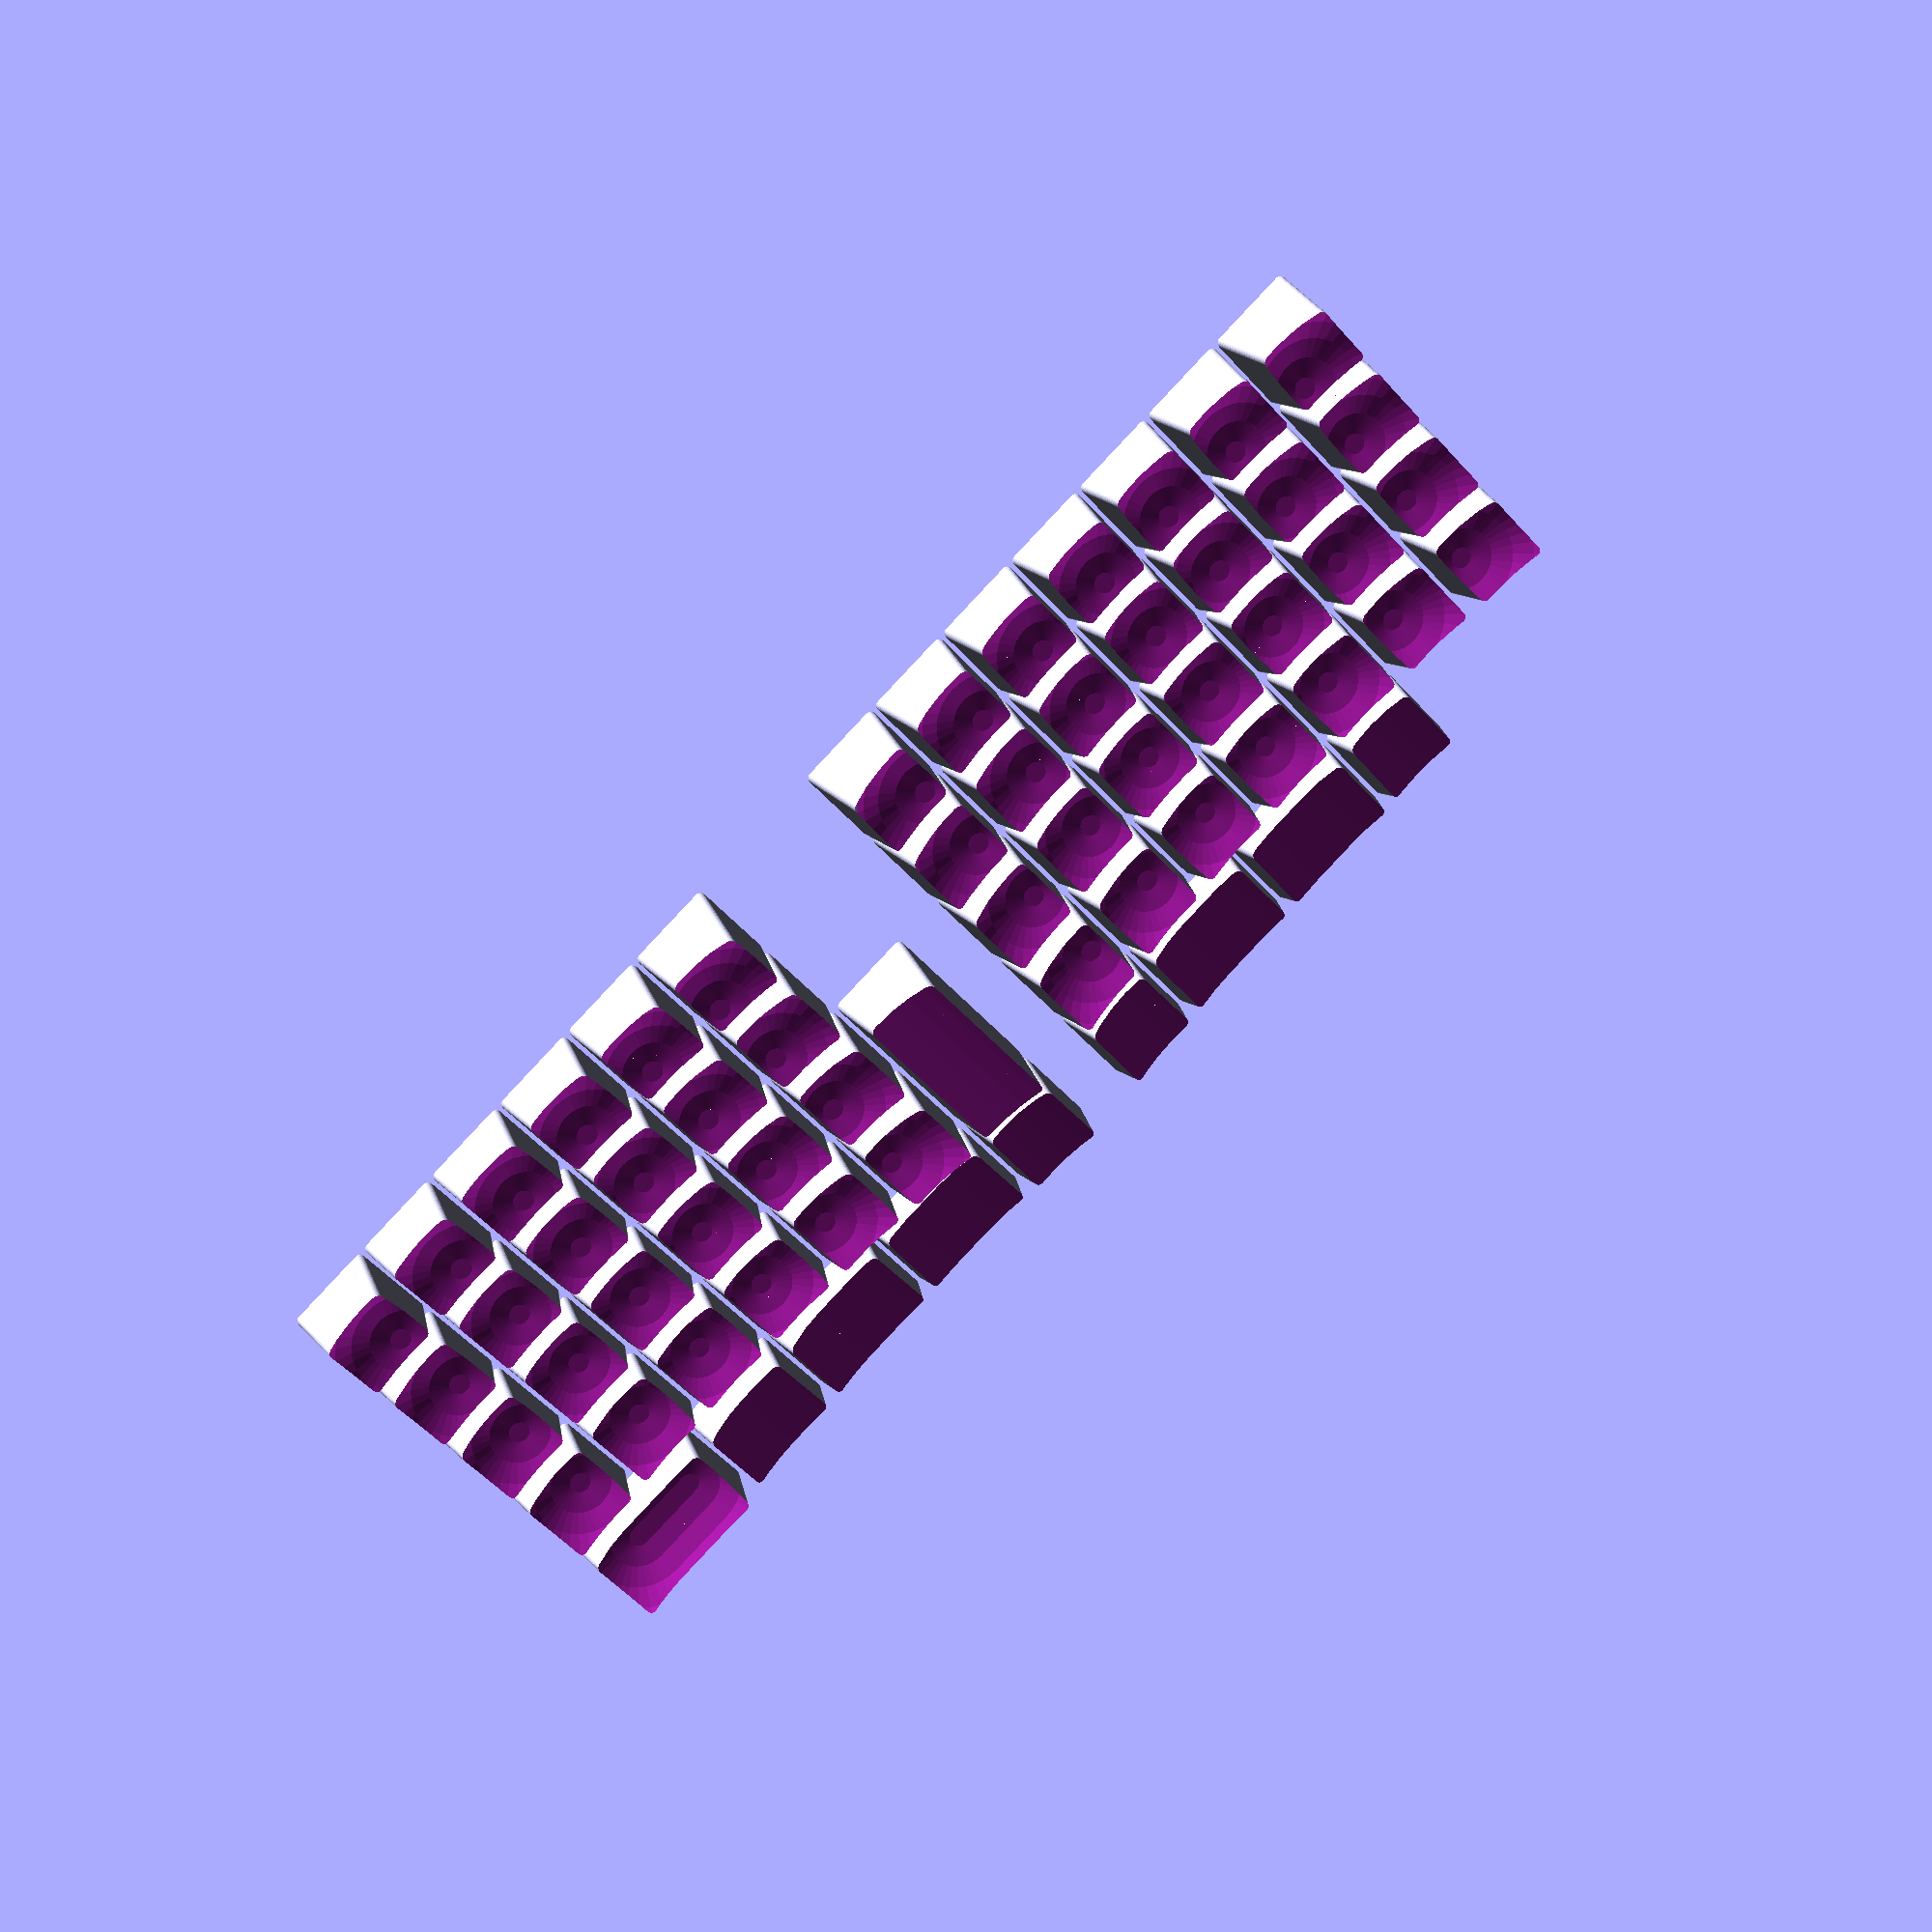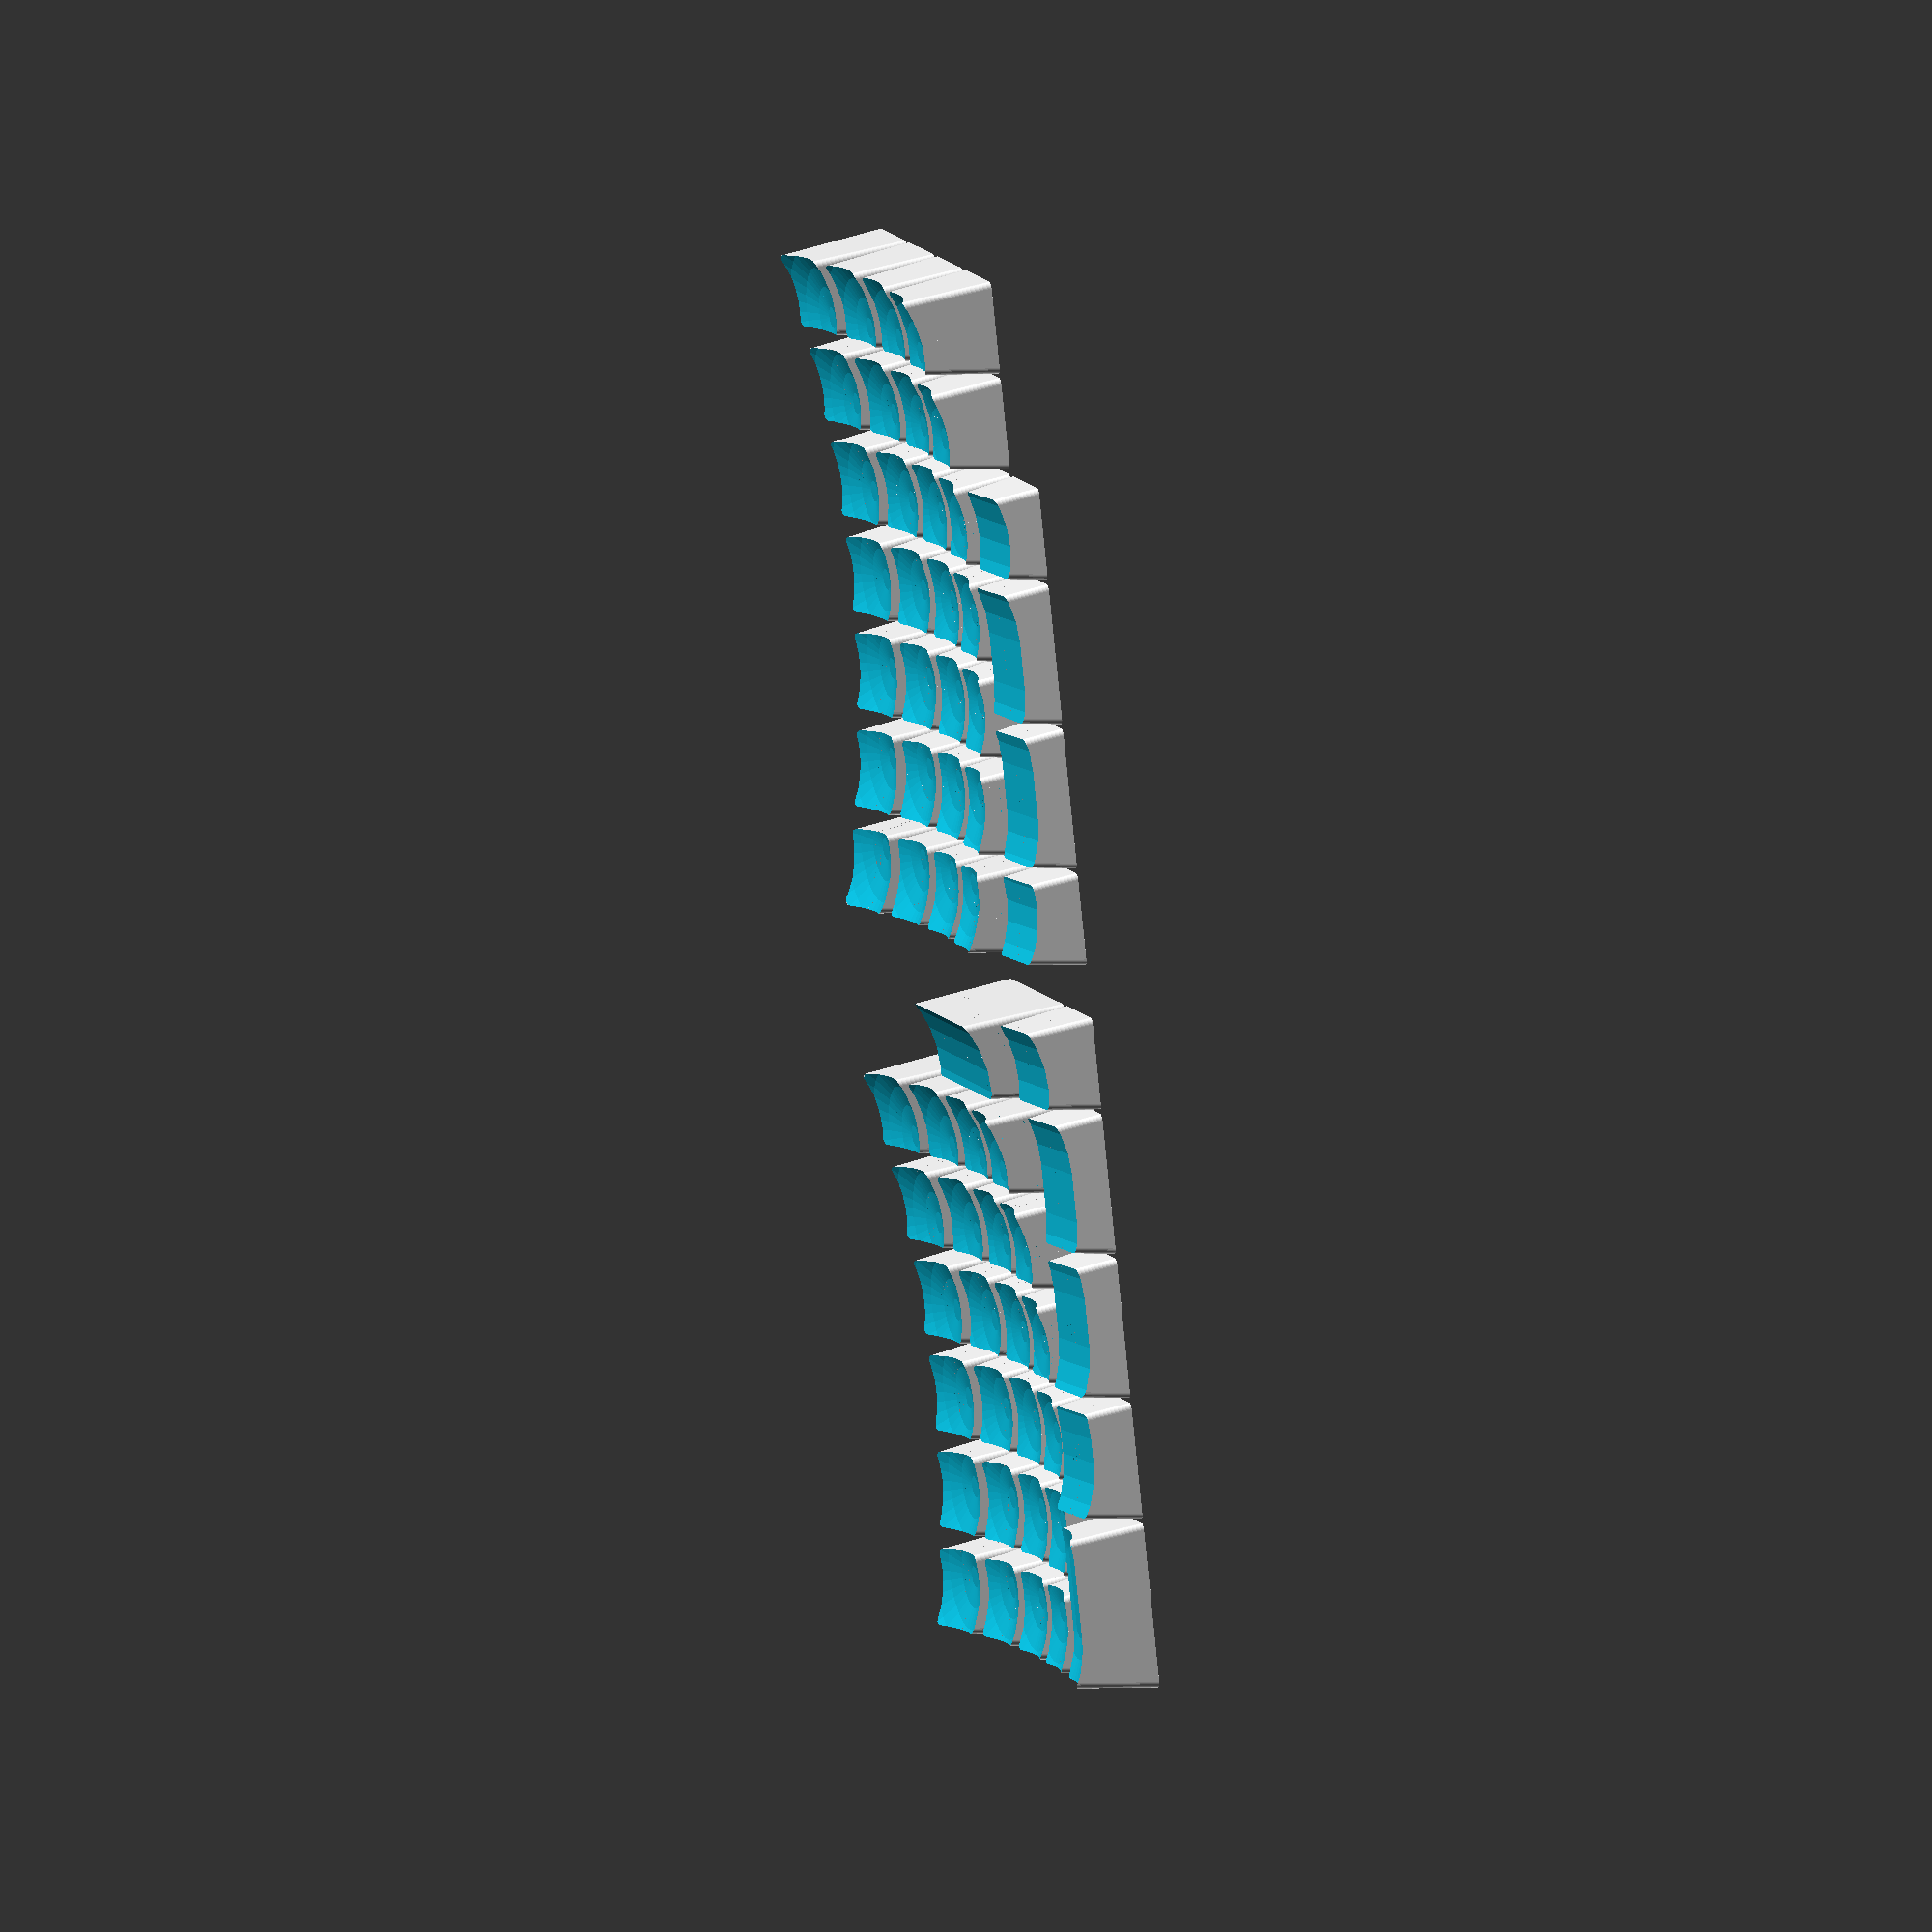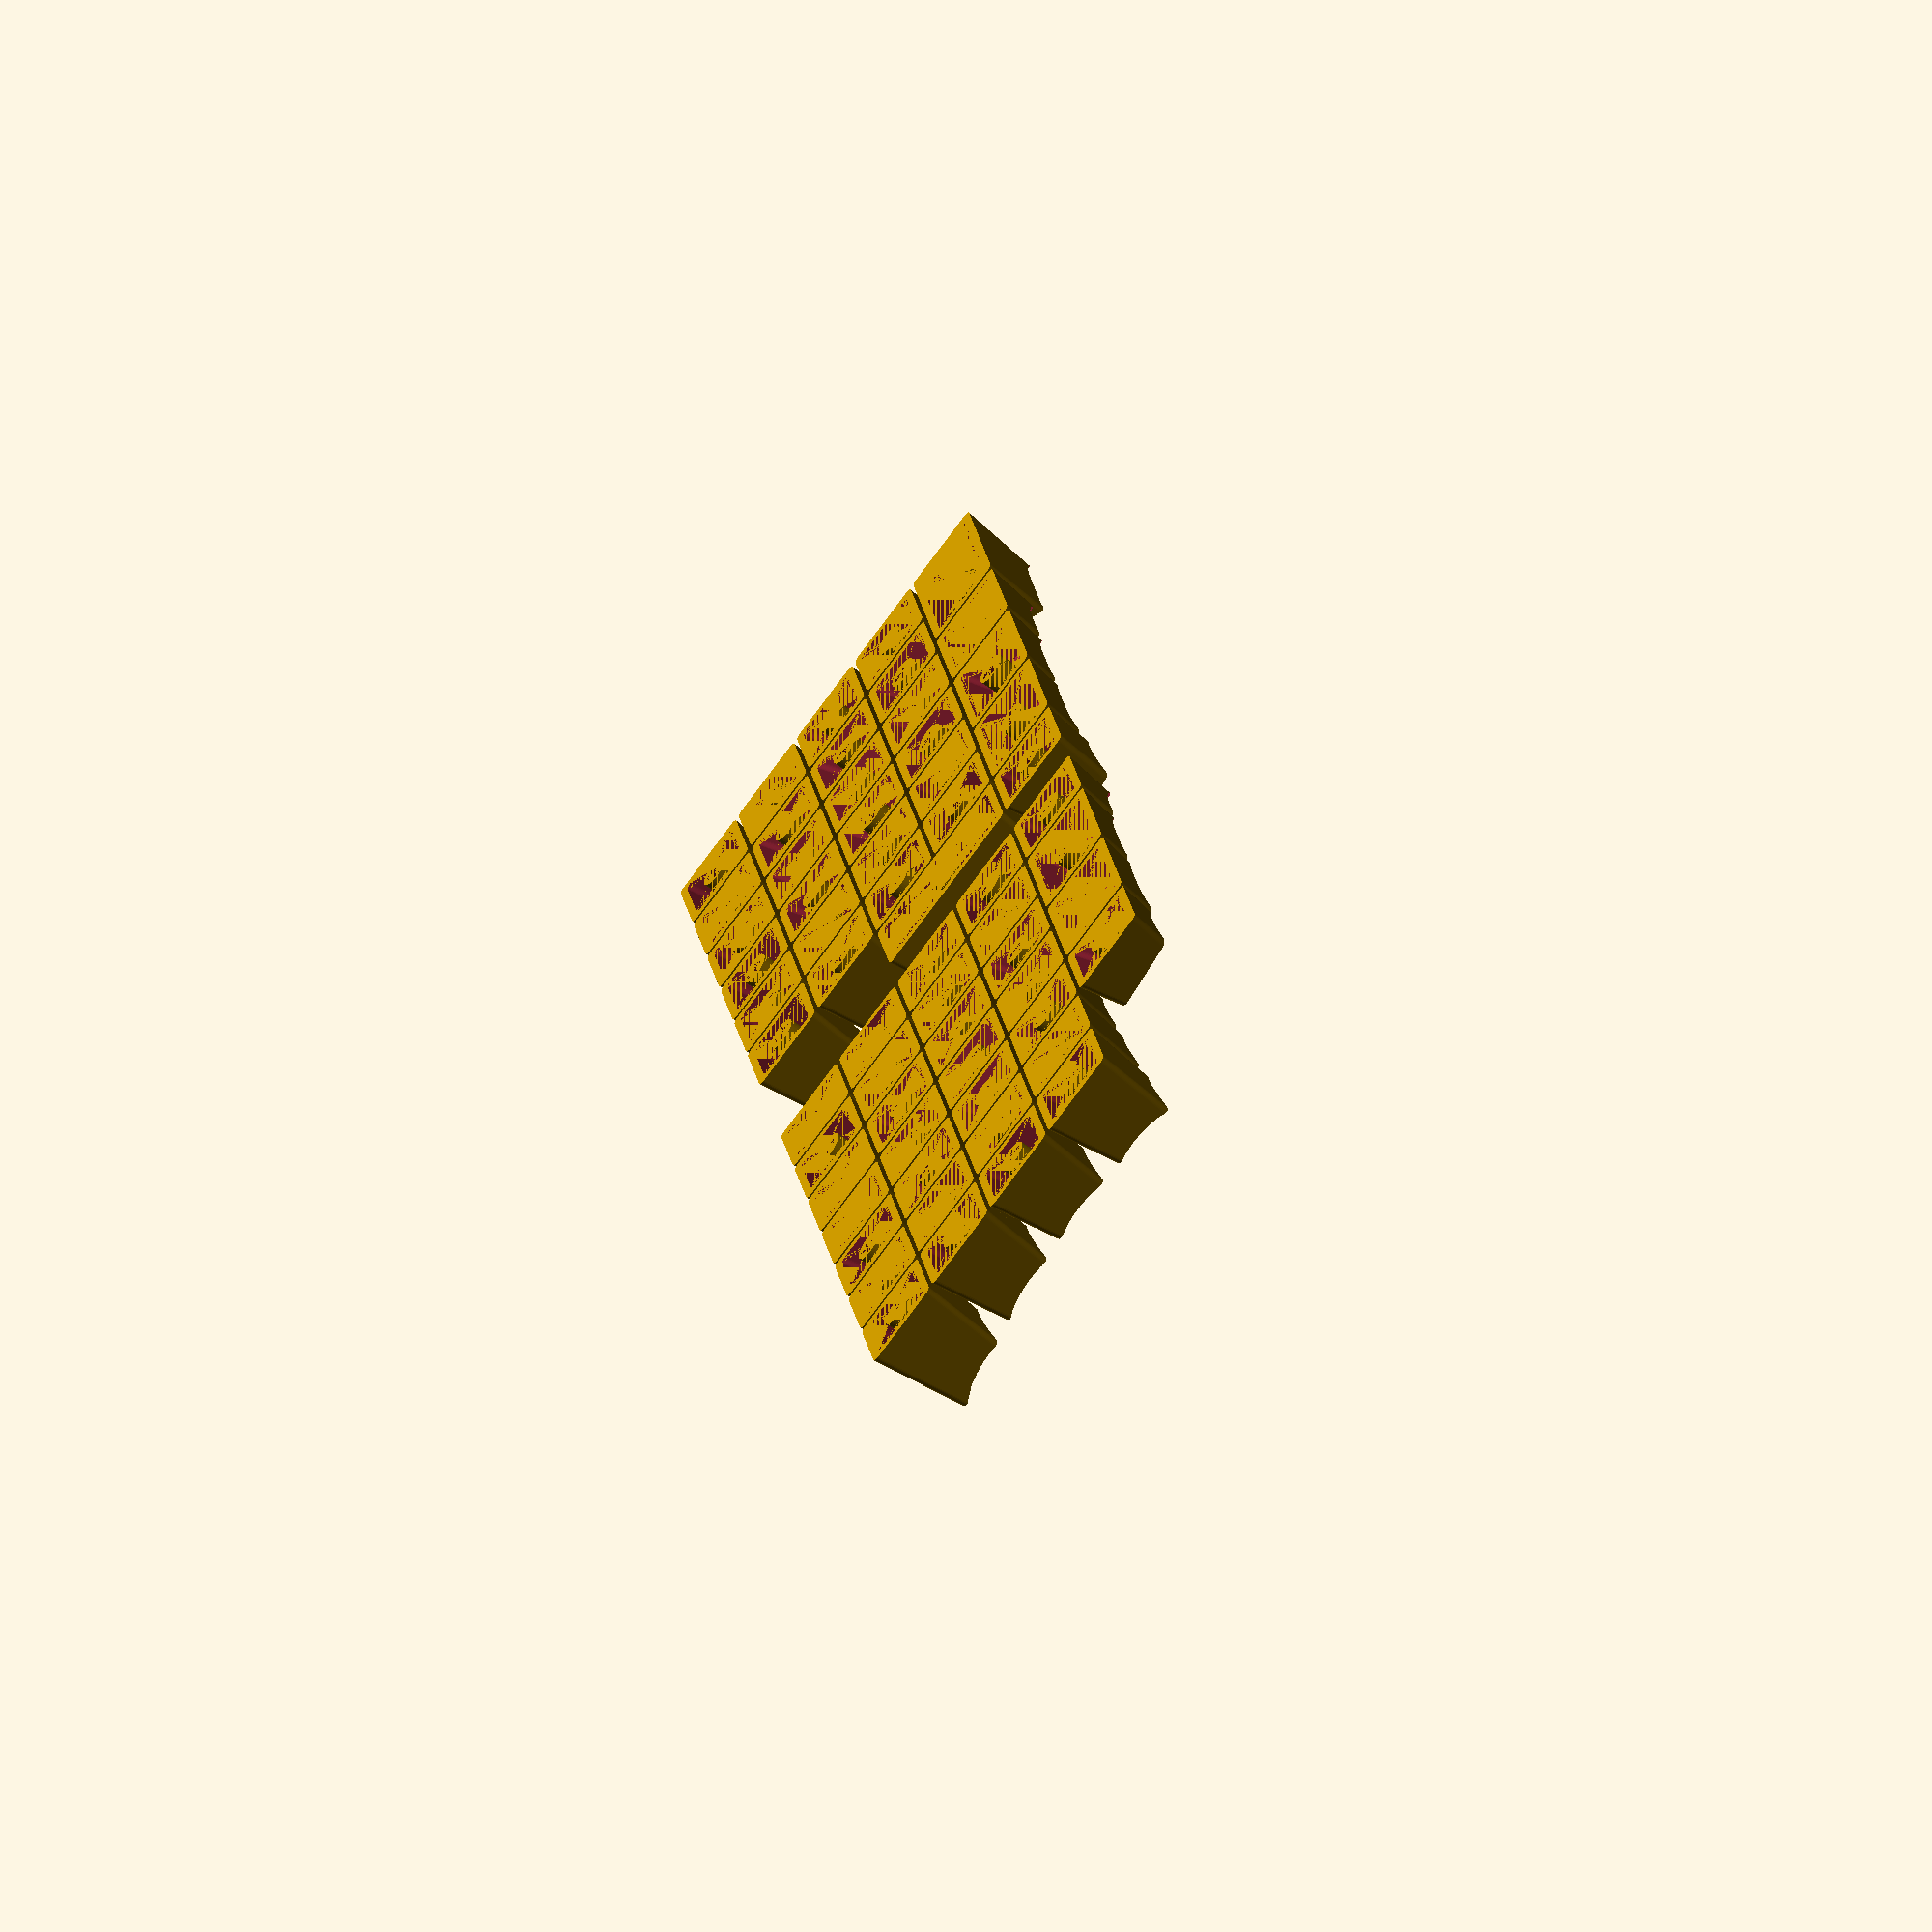
<openscad>
$fs = 0.1;
$fa = 10;

module keycap(x, y, w = 1, h = 1, is_cylindrical = false) {
    module round_rect_pyramid(top_w, top_h, bottom_w, bottom_h, height) {
        module round_rect(w, h, r) {
            minkowski() {
                cube([w - r * 2, h - r * 2, 0.01], center = true);
                cylinder(r = r, h = 0.001);
            }
        }

        hull() {
            translate([0, 0, height]) {
                round_rect(top_w, top_h, 1);
            }

            round_rect(bottom_w, bottom_h, 1);
        }
    }

    module stem_holder() {
        module pillar() {
            union() {
                translate([  0, -1.5 / 2, 3.5 + (x > 0 ? 1 : 0)]) cube([32.0,  1.5, 11]);
                translate([-32, -1.5 / 2, 3.5 + (x < 0 ? 1 : 0)]) cube([32.0,  1.5, 11]);
                translate([-1.5 / 2,   0, 3.5 + (y > 0 ? 1 : 0)]) cube([ 1.5, 32.0, 11]);
                translate([-1.5 / 2, -32, 3.5 + (y < 0 ? 1 : 0)]) cube([ 1.5, 32.0, 11]);
            }
        }

        module stem() {
            union() {
                translate([0, 0, 15 / 2]) cube([1.10, 4.00, 15], center = true);
                translate([0, 0, 15 / 2]) cube([4.00, 1.30, 15], center = true);
            }
        }

        difference() {
            union() {
                pillar();
                translate([0, 0, 3.5]) cylinder(d = 8, h = 11);
                cylinder(d = 5.5, h = 15);
            }

            stem();
        }
    }

    key_pitch = 16;
    thickness = 1.5;
    top_w = key_pitch * w - 4;
    top_h = key_pitch * h - 4;
    bottom_w = key_pitch * w - 0.75;
    bottom_h = key_pitch * h - 0.75;
    height = 5;
    dish_r = 20;

    tilt_xr = 250;
    tilt_yr = 180;
    tilt_xa = acos(key_pitch * x / tilt_xr);
    tilt_ya = acos(key_pitch * y / tilt_yr);

    dish_position_z = tilt_xr + tilt_yr
            - tilt_xr * sin(tilt_xa) - tilt_yr * sin(tilt_ya);

    module outer() {
        difference() {
            round_rect_pyramid(
                    top_w, top_h,
                    bottom_w, bottom_h,
                    height + dish_position_z + 5);

            if (is_cylindrical) {
                translate([
                        -dish_r * cos(tilt_xa),
                        0,
                        height + dish_position_z + dish_r
                ]) {
                    minkowski() {
                        cube(center = true, [
                                key_pitch * (w - 1) + 0.001,
                                key_pitch * (h - 1) + 0.001,
                                0.001
                        ]);

                        rotate([-tilt_ya, 0, 0]) {
                            cylinder(r = dish_r, h = dish_r, center = true);
                        }
                    }
                }
            } else {
                translate([
                        -dish_r * cos(tilt_xa),
                        -dish_r * cos(tilt_ya),
                        height + dish_position_z + dish_r
                ]) {
                    minkowski() {
                        cube(center = true, [
                                key_pitch * (w - 1) + 0.001,
                                key_pitch * (h - 1) + 0.001,
                                0.001
                        ]);

                        sphere(dish_r);
                    }
                }
            }
        }
    }

    module inner() {
        round_rect_pyramid(
                top_w - thickness * 2, top_h - thickness * 2,
                bottom_w - thickness * 2, bottom_h - thickness * 2,
                height + dish_position_z - thickness
        );
    }

    union() {
        difference() {
            outer();
            inner();
        }

        intersection() {
            outer();
            stem_holder();
        }
    }
}

translate([-4.5 * 16, 0, 0]) {
    for (x = [-2 : 3]) {
        for (y = [-1 : 2]) {
            translate([x * 16, y * 16, 0]) keycap(x, y);
        }
    }

    translate([ 4.000 * 16, -0.500 * 16]) keycap(x =  4.000, y =  0, h = 2.00, is_cylindrical = true);
    translate([-1.625 * 16, -2.000 * 16]) keycap(x = -1.625, y = -2, w = 1.75);
    translate([-0.125 * 16, -2.000 * 16]) keycap(x = -2.000, y =  1, w = 1.25, is_cylindrical = true);
    translate([ 1.250 * 16, -2.000 * 16]) keycap(x = -1.250, y =  1, w = 1.50, is_cylindrical = true);
    translate([ 2.750 * 16, -2.000 * 16]) keycap(x =  1.250, y =  1, w = 1.50, is_cylindrical = true);
    translate([ 4.000 * 16, -2.000 * 16]) keycap(x =  2.500, y =  1, w = 1.00, is_cylindrical = true);
}

translate([4 * 16, 0, 0]) {
    for (x = [-3 : 3]) {
        for (y = [-1 : 2]) {
            translate([x * 16, y * 16, 0]) keycap(x, y);
        }
    }

    translate([-3.00 * 16, -2 * 16]) keycap(x = -2.0, y = 1, w = 1.0, is_cylindrical = true);
    translate([-1.75 * 16, -2 * 16]) keycap(x = -1.0, y = 1, w = 1.5, is_cylindrical = true);
    translate([-0.25 * 16, -2 * 16]) keycap(x =  1.0, y = 1, w = 1.5, is_cylindrical = true);
    translate([ 1.00 * 16, -2 * 16]) keycap(x =  1.0, y = 1, w = 1.0, is_cylindrical = true);
}

</openscad>
<views>
elev=160.4 azim=136.5 roll=199.1 proj=p view=solid
elev=331.7 azim=251.0 roll=72.3 proj=o view=solid
elev=240.1 azim=283.0 roll=307.4 proj=o view=wireframe
</views>
